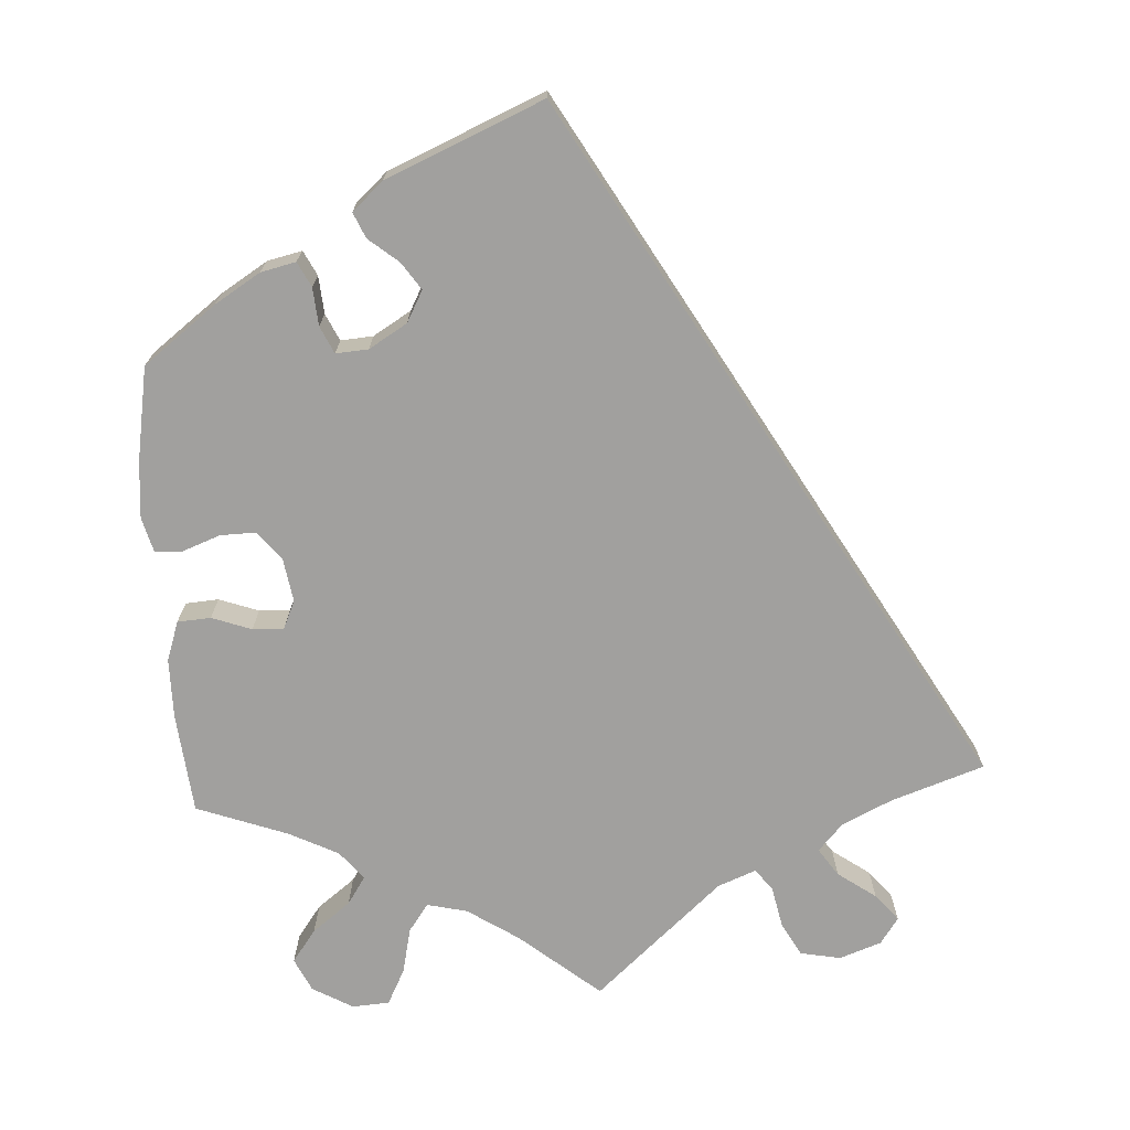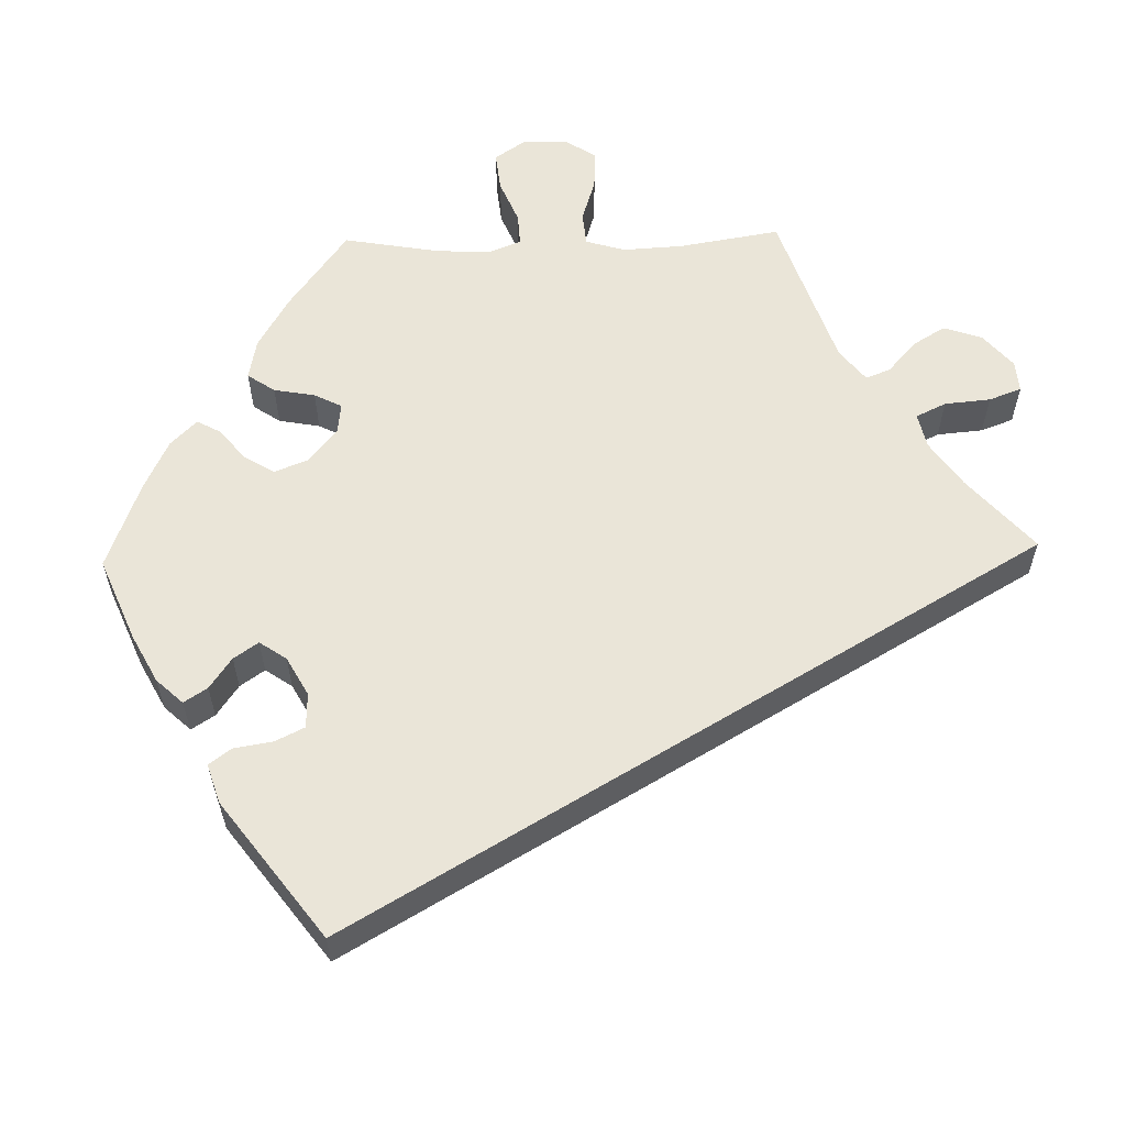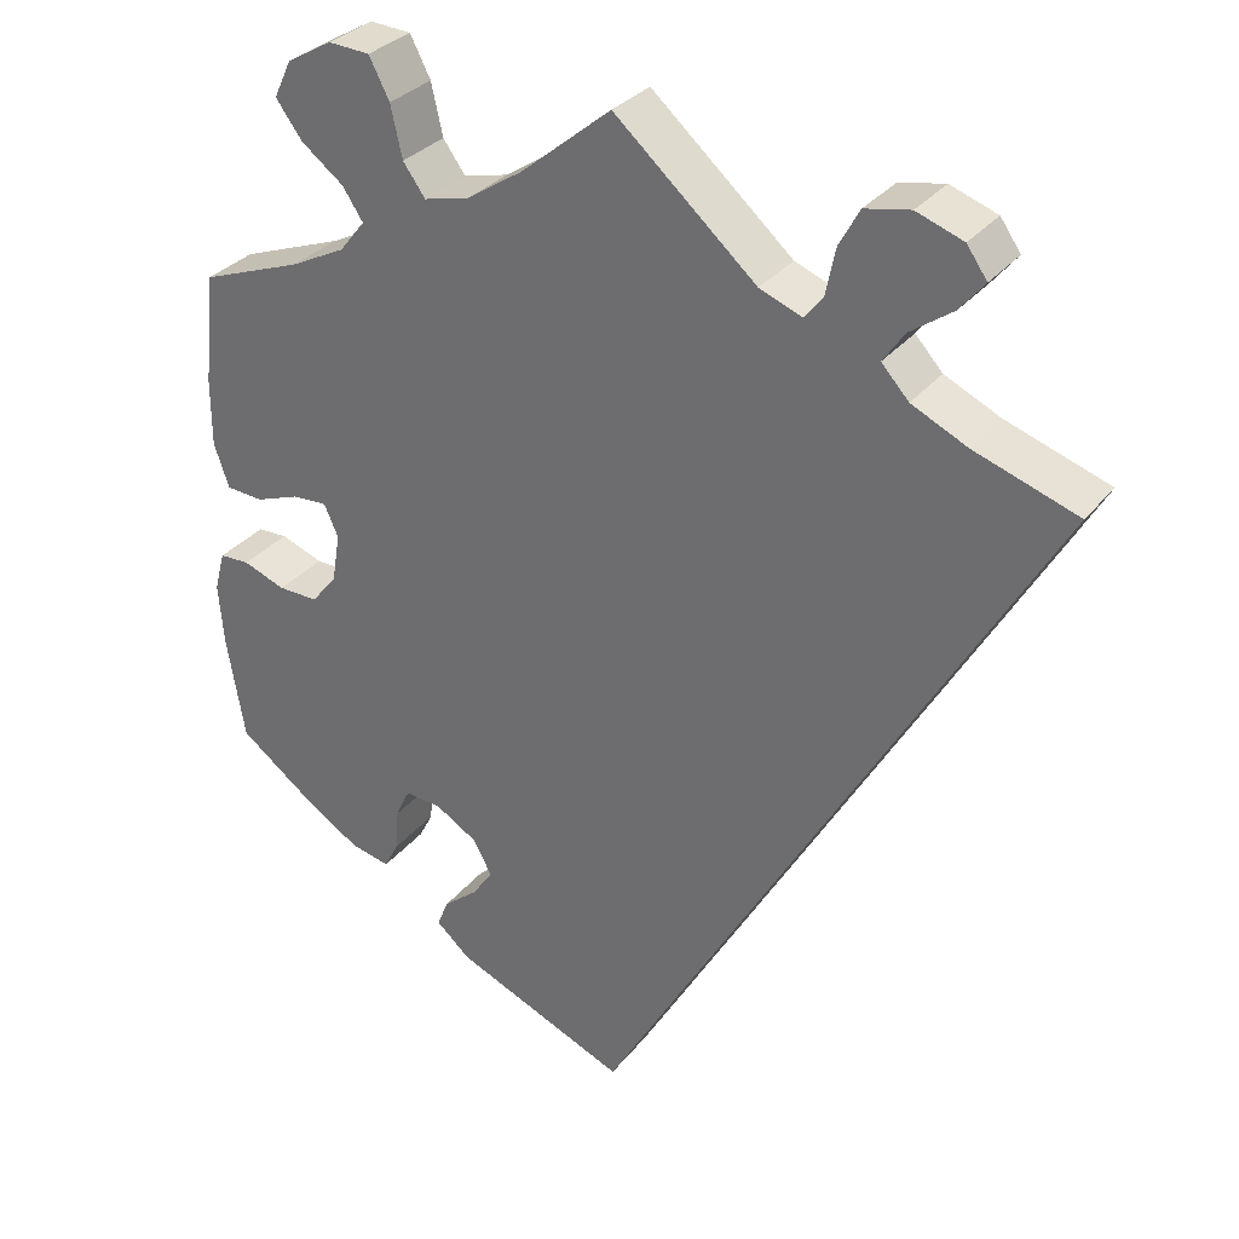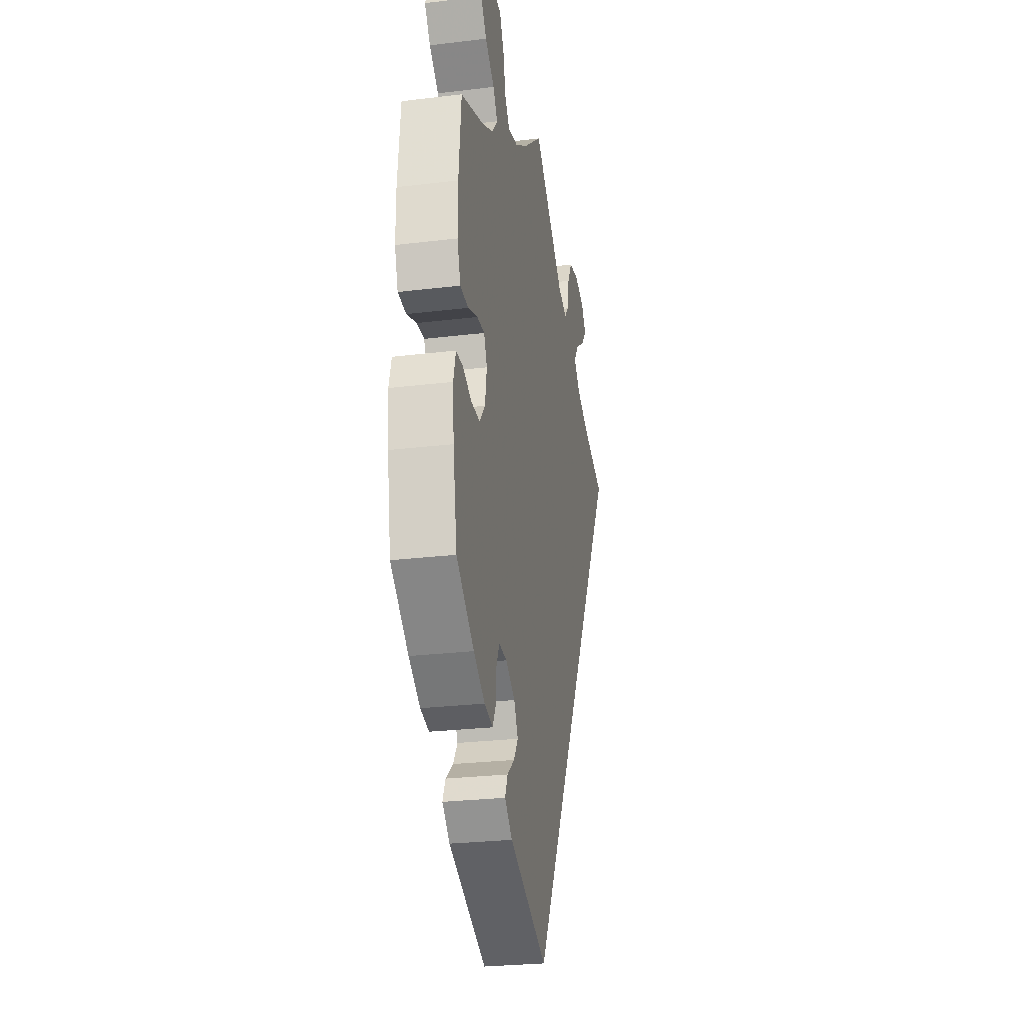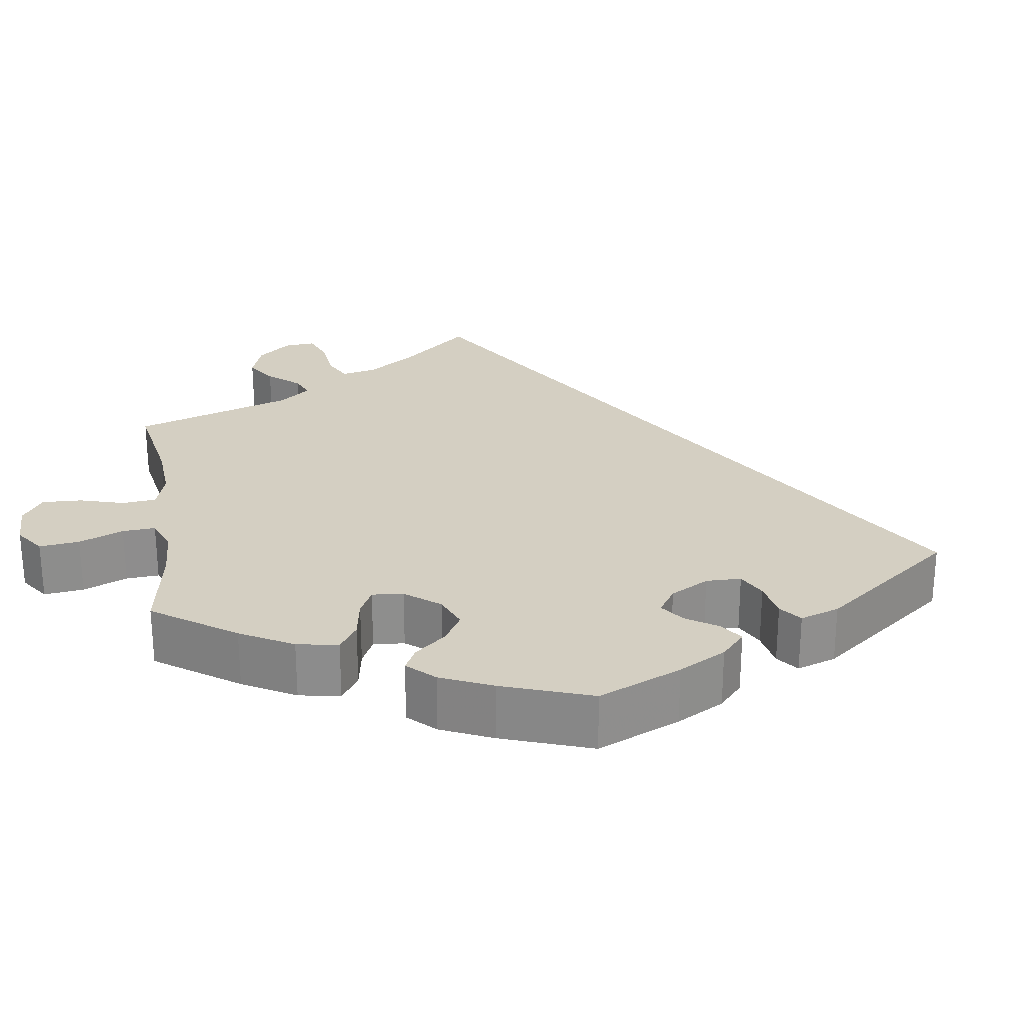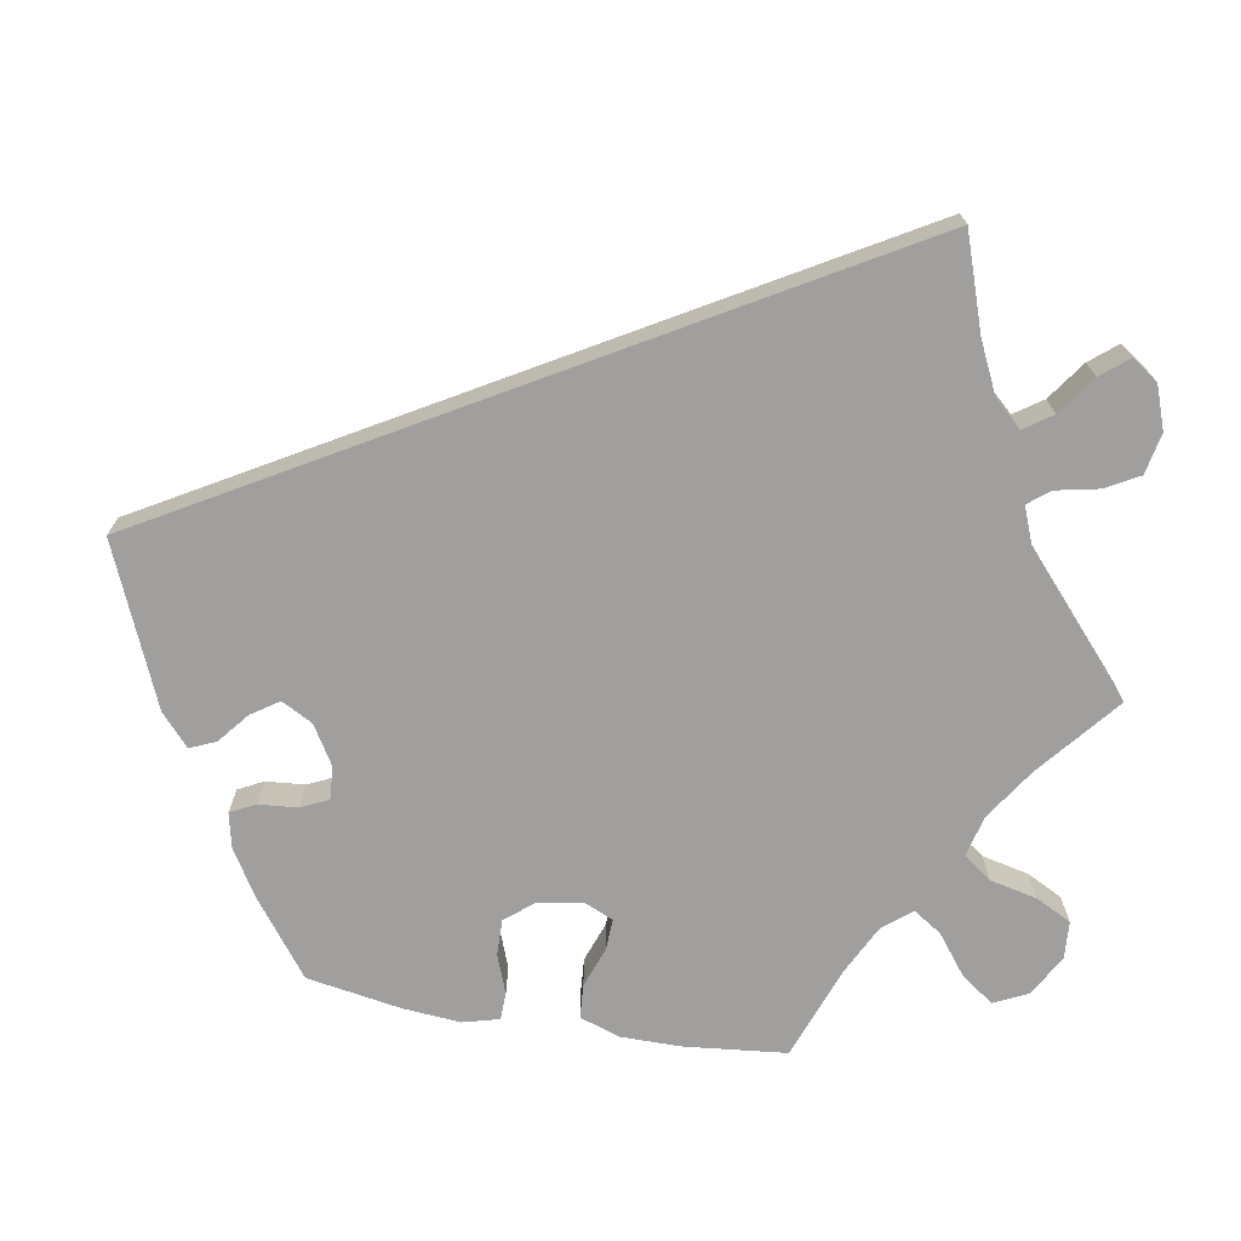
<metadata>
{"format":"obj","ext":"obj","renderer":"f3d","projection":"perspective","resolution":1024,"background":"white","views":[{"elev":-71.8,"azim":-176.7,"up":"+Y"},{"elev":58.8,"azim":-151.4,"up":"+Y"},{"elev":31.3,"azim":-148.5,"up":"+Z"},{"elev":-26.5,"azim":100.8,"up":"+Z"},{"elev":25.5,"azim":110.8,"up":"+Y"},{"elev":-71.4,"azim":-99.8,"up":"+Y"}]}
</metadata>
<code>
v -0.501 0.07 0.289
v -0.384 0.07 0.329
v -0.321 0.07 0.359
v -0.29 0.07 0.393
v -0.314 0.07 0.428
v -0.362 0.07 0.462
v -0.39 0.07 0.496
v -0.367 0.07 0.529
v -0.314 0.07 0.548
v -0.263 0.07 0.538
v -0.24 0.07 0.496
v -0.229 0.07 0.443
v -0.208 0.07 0.417
v -0.16 0.07 0.436
v 0 0.07 0.578
v 0.101 0.07 0.495
v 0.165 0.07 0.453
v 0.216 0.07 0.441
v 0.241 0.07 0.476
v 0.254 0.07 0.534
v 0.277 0.07 0.579
v 0.324 0.07 0.582
v 0.375 0.07 0.553
v 0.395 0.07 0.511
v 0.365 0.07 0.47
v 0.317 0.07 0.433
v 0.294 0.07 0.398
v 0.323 0.07 0.362
v 0.385 0.07 0.331
v 0.5 0.07 0.289
v 0.513 0.07 0.163
v 0.513 0.07 0.087
v 0.496 0.07 0.037
v 0.454 0.07 0.034
v 0.404 0.07 0.052
v 0.365 0.07 0.054
v 0.349 0.07 0.018
v 0.358 0.07 -0.037
v 0.387 0.07 -0.073
v 0.432 0.07 -0.072
v 0.48 0.07 -0.054
v 0.514 0.07 -0.055
v 0.526 0.07 -0.1
v 0.52 0.07 -0.171
v 0.5 0.07 -0.289
v 0.409 0.07 -0.358
v 0.351 0.07 -0.394
v 0.307 0.07 -0.404
v 0.291 0.07 -0.373
v 0.287 0.07 -0.325
v 0.271 0.07 -0.291
v 0.23 0.07 -0.294
v 0.182 0.07 -0.323
v 0.161 0.07 -0.362
v 0.184 0.07 -0.396
v 0.222 0.07 -0.427
v 0.236 0.07 -0.459
v 0.197 0.07 -0.494
v 0 0.07 -0.578
v -0.501 0 0.289
v -0.384 0 0.329
v -0.321 0 0.359
v -0.29 0 0.393
v -0.314 0 0.428
v -0.362 0 0.462
v -0.39 0 0.496
v -0.367 0 0.529
v -0.314 0 0.548
v -0.263 0 0.538
v -0.24 0 0.496
v -0.229 0 0.443
v -0.208 0 0.417
v -0.16 0 0.436
v 0 0 0.578
v 0.101 0 0.495
v 0.165 0 0.453
v 0.216 0 0.441
v 0.241 0 0.476
v 0.254 0 0.534
v 0.277 0 0.579
v 0.324 0 0.582
v 0.375 0 0.553
v 0.395 0 0.511
v 0.365 0 0.47
v 0.317 0 0.433
v 0.294 0 0.398
v 0.323 0 0.362
v 0.385 0 0.331
v 0.5 0 0.289
v 0.513 0 0.163
v 0.513 0 0.087
v 0.496 0 0.037
v 0.454 0 0.034
v 0.404 0 0.052
v 0.365 0 0.054
v 0.349 0 0.018
v 0.358 0 -0.037
v 0.387 0 -0.073
v 0.432 0 -0.072
v 0.48 0 -0.054
v 0.514 0 -0.055
v 0.526 0 -0.1
v 0.52 0 -0.171
v 0.5 0 -0.289
v 0.409 0 -0.358
v 0.351 0 -0.394
v 0.307 0 -0.404
v 0.291 0 -0.373
v 0.287 0 -0.325
v 0.271 0 -0.291
v 0.23 0 -0.294
v 0.182 0 -0.323
v 0.161 0 -0.362
v 0.184 0 -0.396
v 0.222 0 -0.427
v 0.236 0 -0.459
v 0.197 0 -0.494
v 0 0 -0.578
f 58 59 1 2
f 55 56 57 58
f 54 55 58 2
f 53 54 2 3
f 52 53 3 4
f 51 52 4 5
f 47 48 49 50
f 47 50 51
f 46 47 51
f 45 46 51 5
f 40 41 42 43
f 39 40 43 44
f 32 33 34 35
f 32 35 36
f 29 30 31 32
f 28 29 32 36
f 27 28 36 37
f 23 24 25 26
f 23 26 27
f 22 23 27
f 19 20 21 22
f 18 19 22 27
f 17 18 27 37
f 14 15 16
f 13 14 16 17
f 9 10 11 12
f 8 9 12 13
f 5 6 7 8
f 39 44 45 5
f 13 17 37 38
f 13 38 39
f 5 8 13 39
f 61 60 118 117
f 117 116 115 114
f 61 117 114 113
f 62 61 113 112
f 63 62 112 111
f 64 63 111 110
f 109 108 107 106
f 110 109 106
f 110 106 105
f 64 110 105 104
f 102 101 100 99
f 103 102 99 98
f 94 93 92 91
f 95 94 91
f 91 90 89 88
f 95 91 88 87
f 96 95 87 86
f 85 84 83 82
f 86 85 82
f 86 82 81
f 81 80 79 78
f 86 81 78 77
f 96 86 77 76
f 75 74 73
f 76 75 73 72
f 71 70 69 68
f 72 71 68 67
f 67 66 65 64
f 64 104 103 98
f 97 96 76 72
f 98 97 72
f 98 72 67 64
f 1 60 61 2
f 2 61 62 3
f 3 62 63 4
f 4 63 64 5
f 5 64 65 6
f 6 65 66 7
f 7 66 67 8
f 8 67 68 9
f 9 68 69 10
f 10 69 70 11
f 11 70 71 12
f 12 71 72 13
f 13 72 73 14
f 14 73 74 15
f 15 74 75 16
f 16 75 76 17
f 17 76 77 18
f 18 77 78 19
f 19 78 79 20
f 20 79 80 21
f 21 80 81 22
f 22 81 82 23
f 23 82 83 24
f 24 83 84 25
f 25 84 85 26
f 26 85 86 27
f 27 86 87 28
f 28 87 88 29
f 29 88 89 30
f 30 89 90 31
f 31 90 91 32
f 32 91 92 33
f 33 92 93 34
f 34 93 94 35
f 35 94 95 36
f 36 95 96 37
f 37 96 97 38
f 38 97 98 39
f 39 98 99 40
f 40 99 100 41
f 41 100 101 42
f 42 101 102 43
f 43 102 103 44
f 44 103 104 45
f 45 104 105 46
f 46 105 106 47
f 47 106 107 48
f 48 107 108 49
f 49 108 109 50
f 50 109 110 51
f 51 110 111 52
f 52 111 112 53
f 53 112 113 54
f 54 113 114 55
f 55 114 115 56
f 56 115 116 57
f 57 116 117 58
f 58 117 118 59
f 59 118 60 1

</code>
